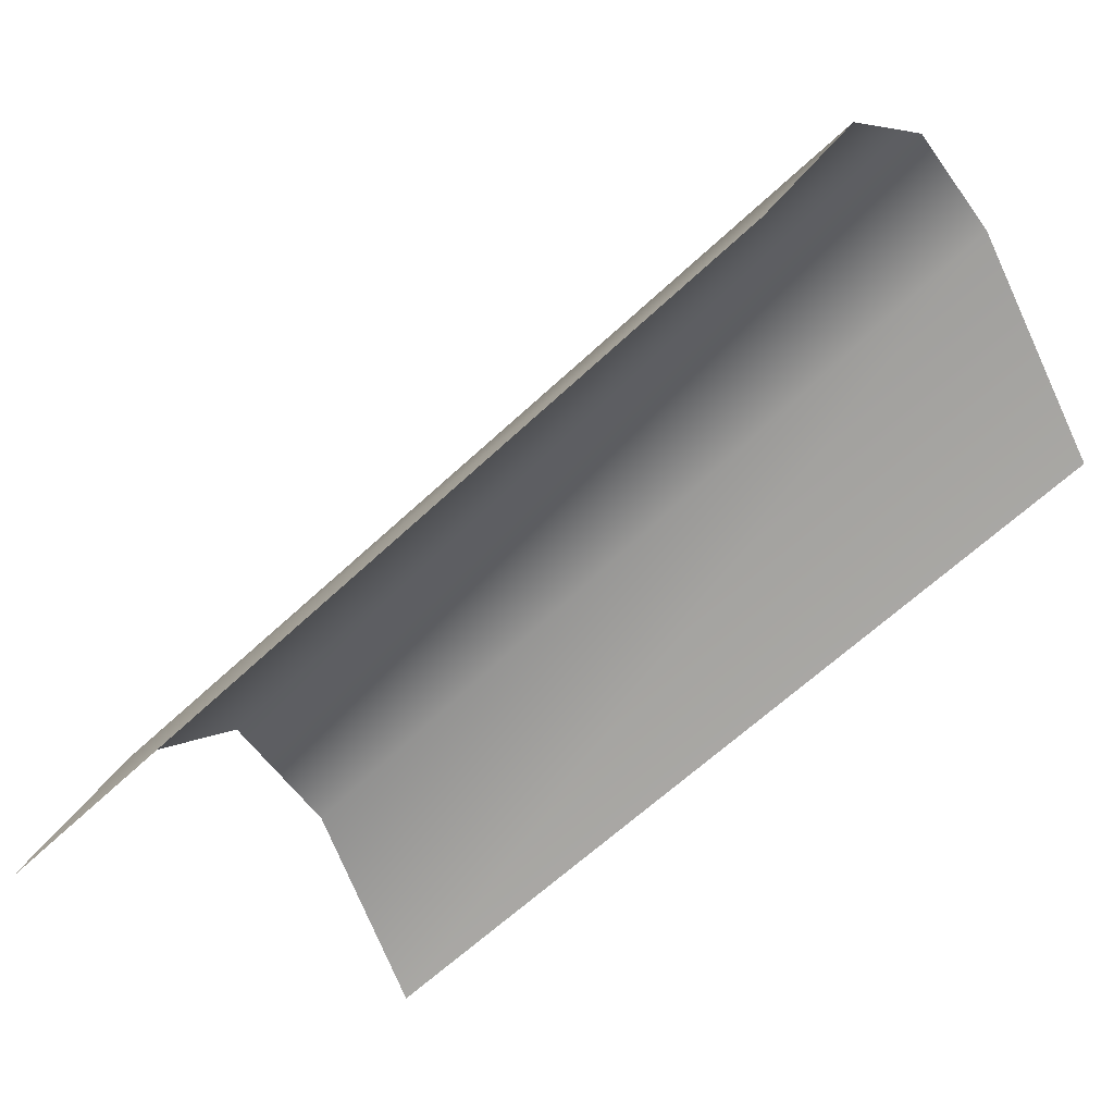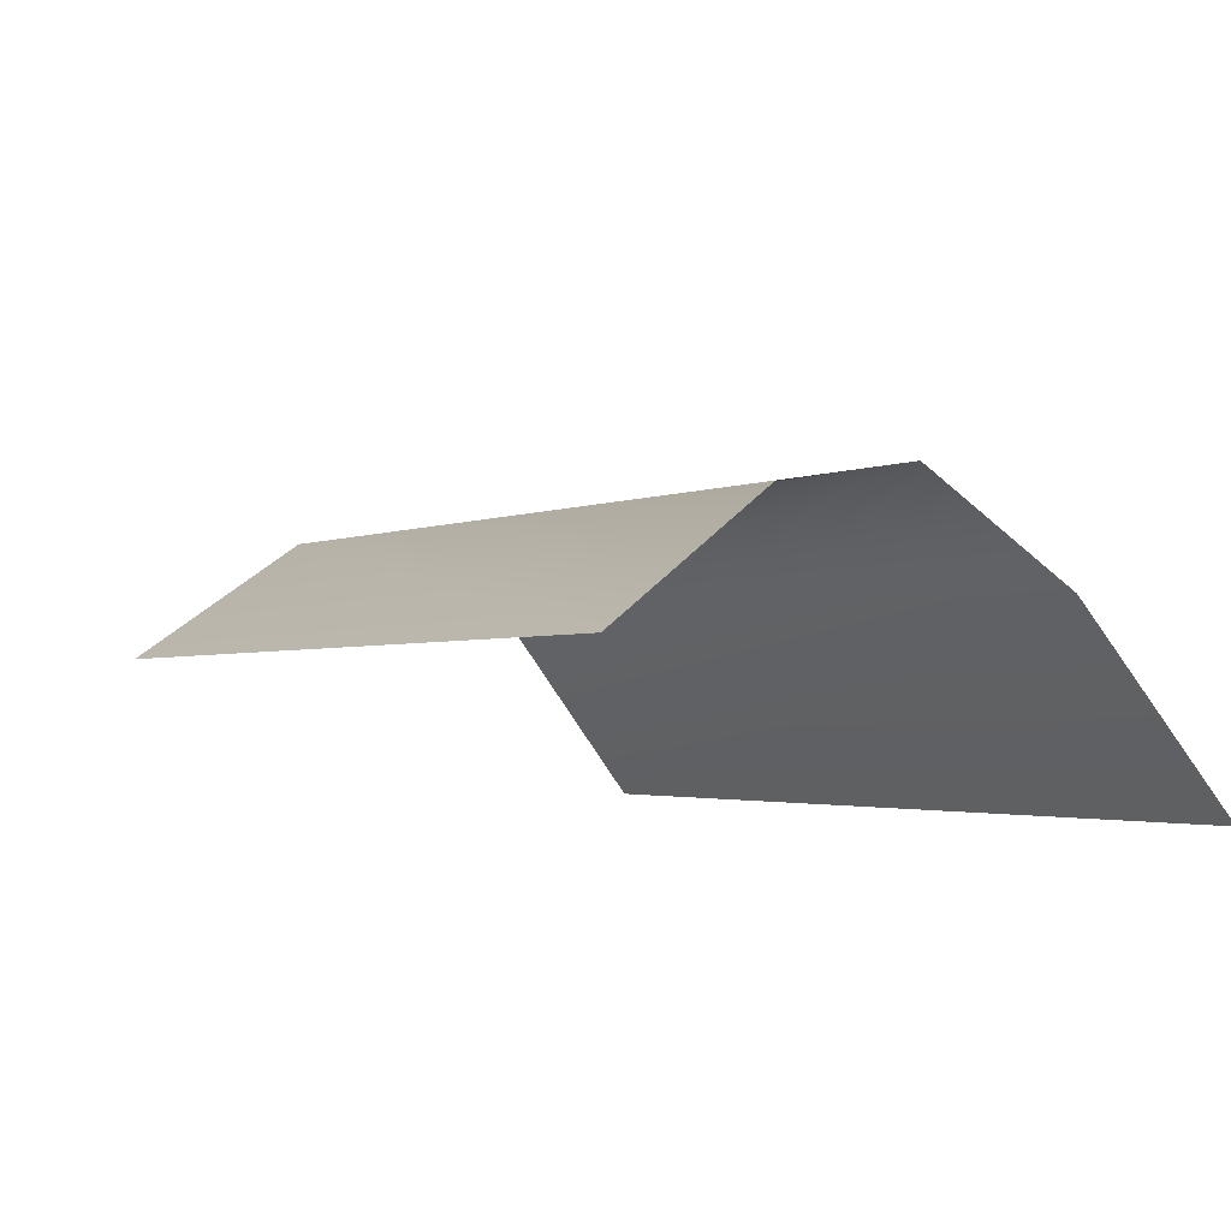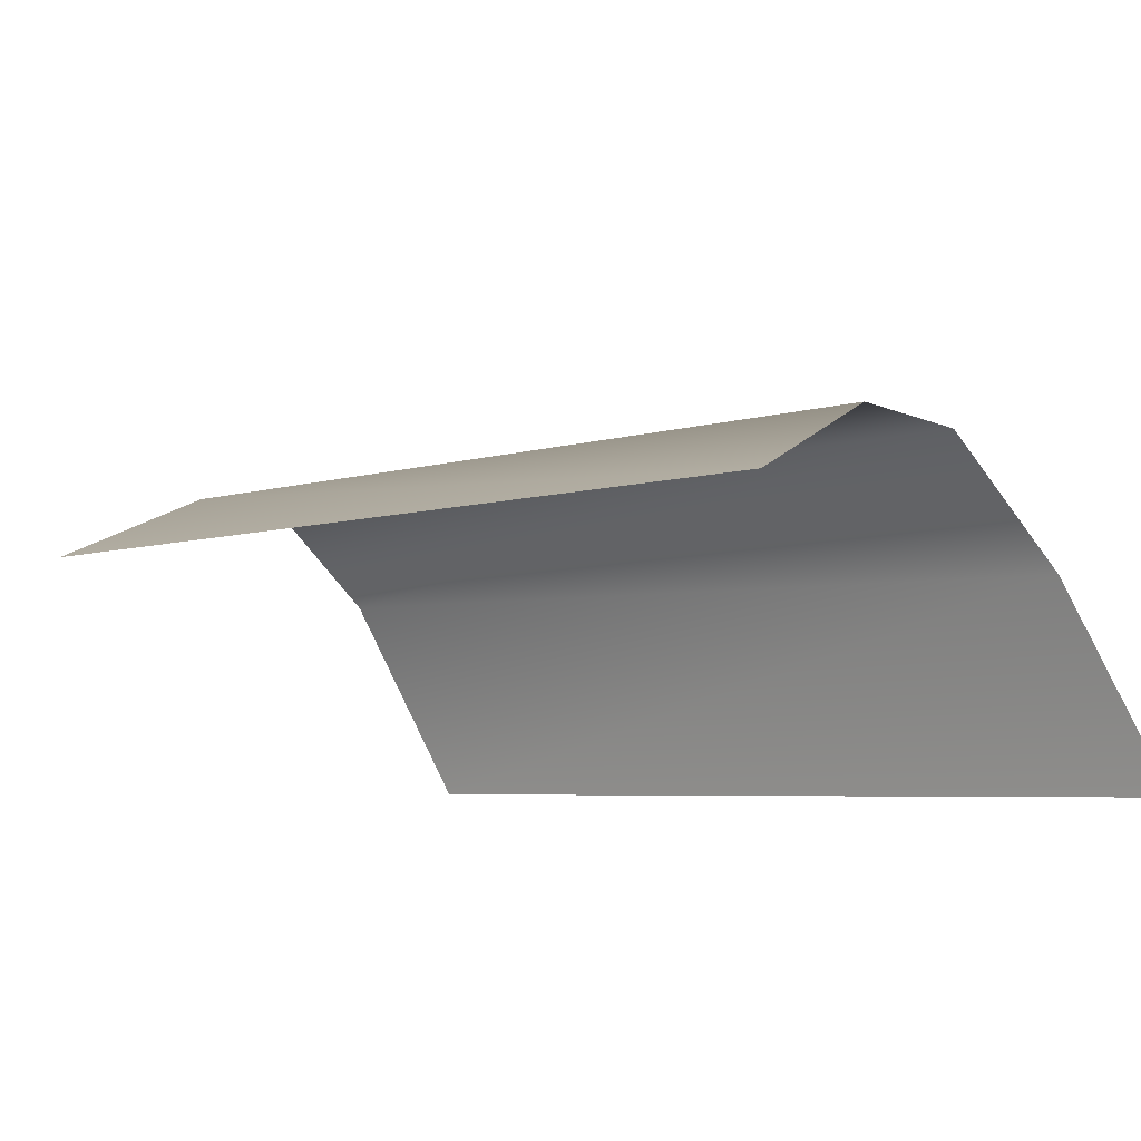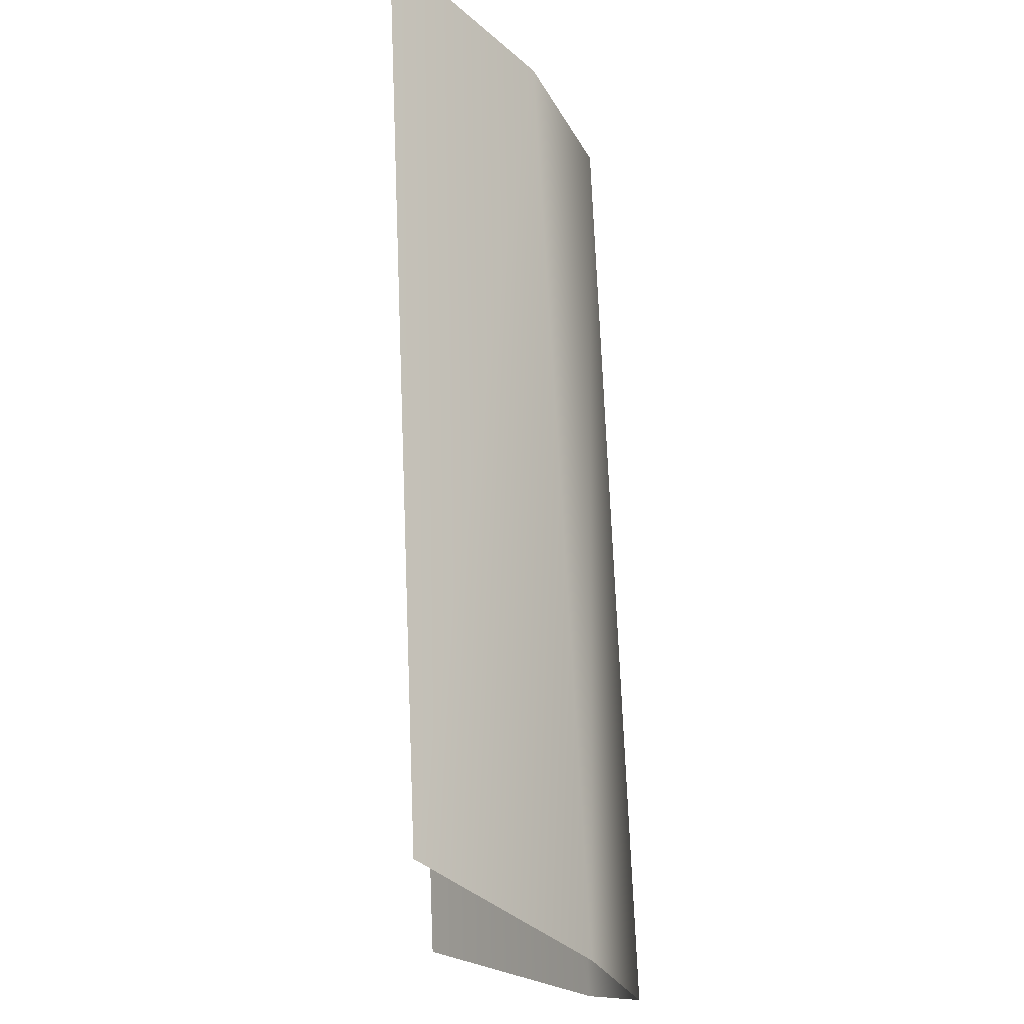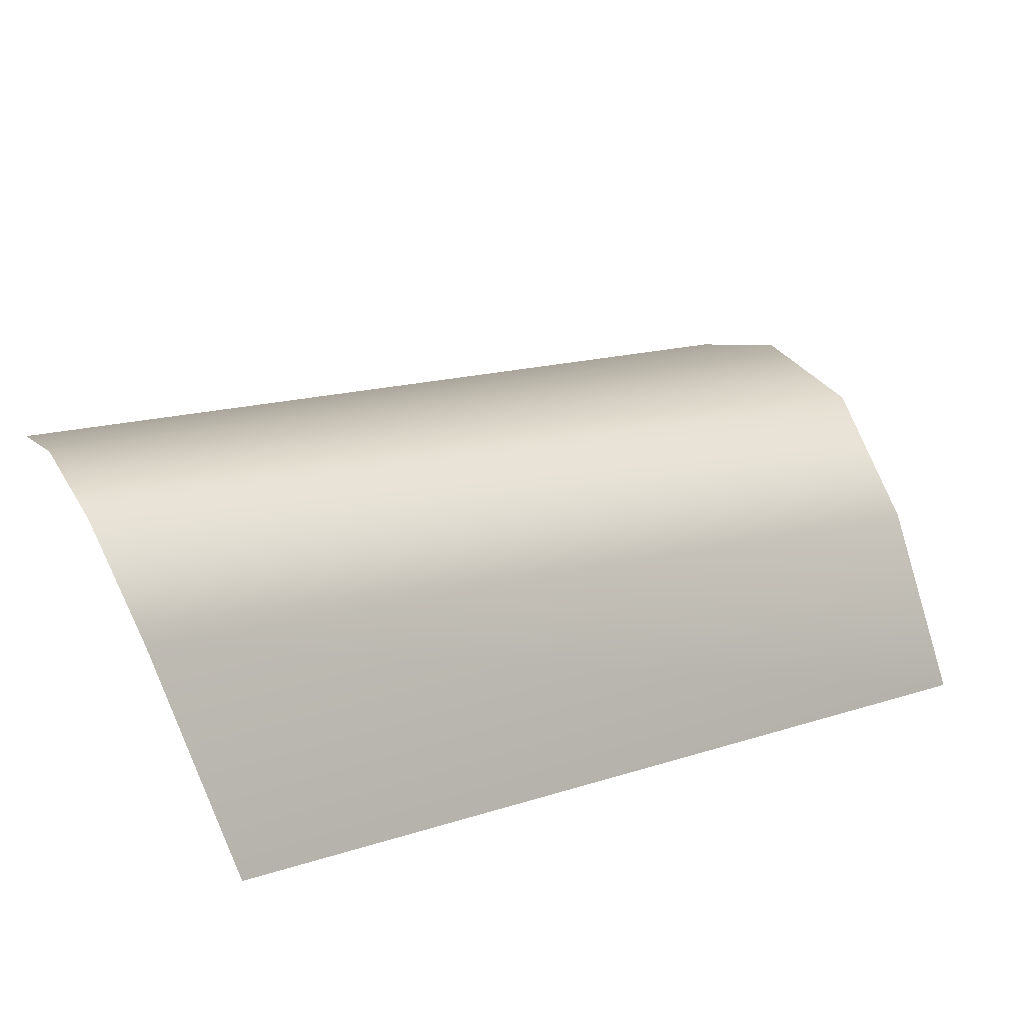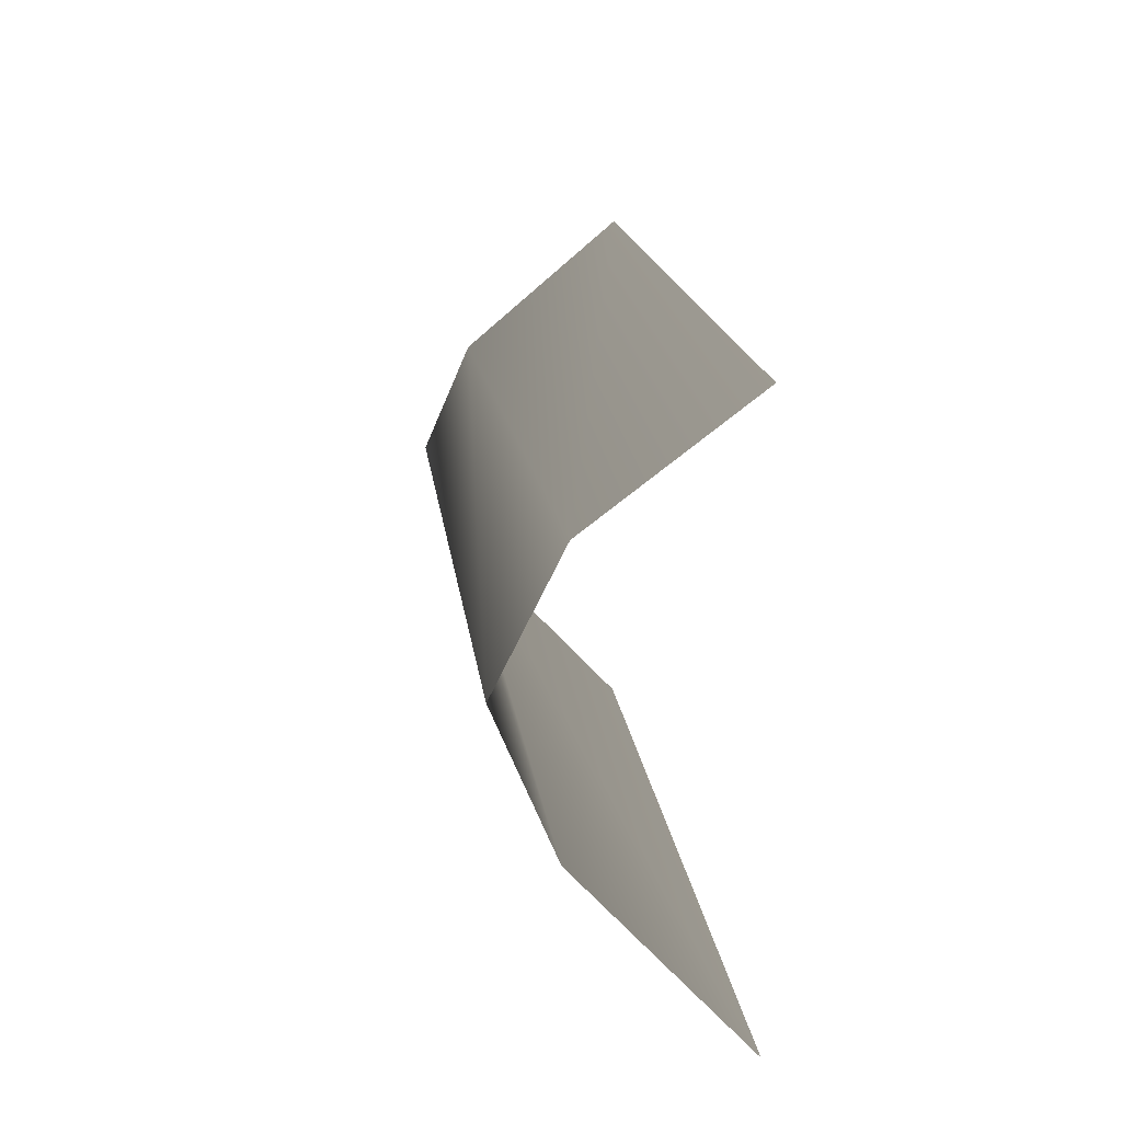
<metadata>
{"format":"obj","ext":"obj","renderer":"f3d","projection":"perspective","resolution":1024,"background":"white","views":[{"elev":-25.0,"azim":37.9,"up":"+Y"},{"elev":-30.6,"azim":-121.9,"up":"+Y"},{"elev":-39.9,"azim":-138.6,"up":"+Y"},{"elev":70.7,"azim":112.3,"up":"+Z"},{"elev":58.0,"azim":151.9,"up":"+Y"},{"elev":15.7,"azim":-71.5,"up":"+Z"}]}
</metadata>
<code>
g Object60
v -310.5 -196.7 53.79
v 0.2008 -48.66 45.52
v -310 -170.7 2.016
v 0.6751 -28.33 0.4583
v -309.5 -193.8 -46.29
v 1.115 -45.95 -41.37
v -308.9 -255.3 -98.87
v 1.737 -112.9 -100.4
v -311.1 -255.3 102.9
v -0.3869 -112.9 101.3
f 3 1 2
f 2 4 3
f 7 5 6
f 6 8 7
f 5 3 4
f 4 6 5
f 1 9 10
f 10 2 1

</code>
